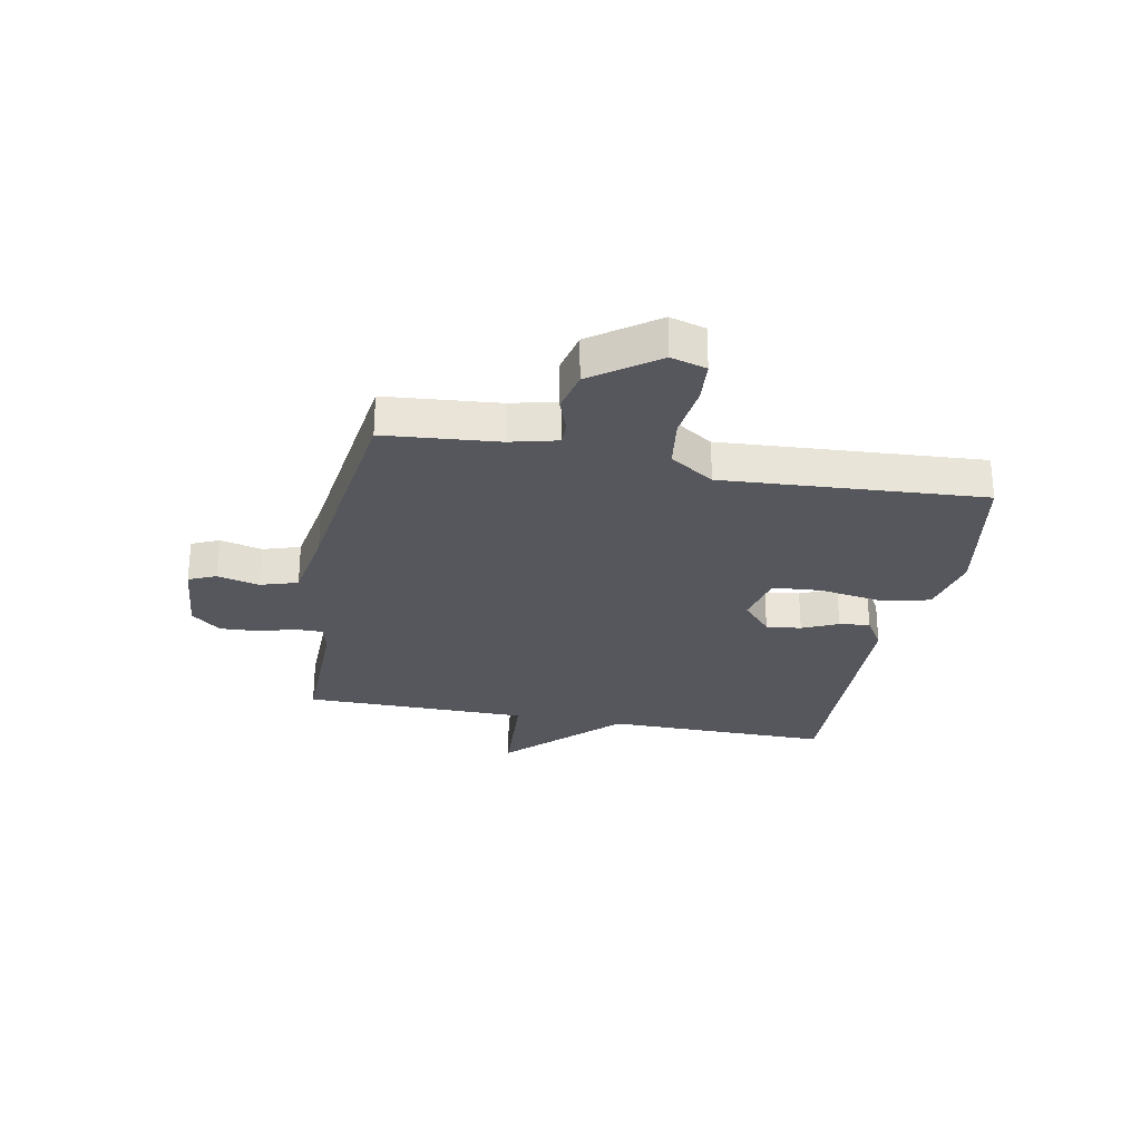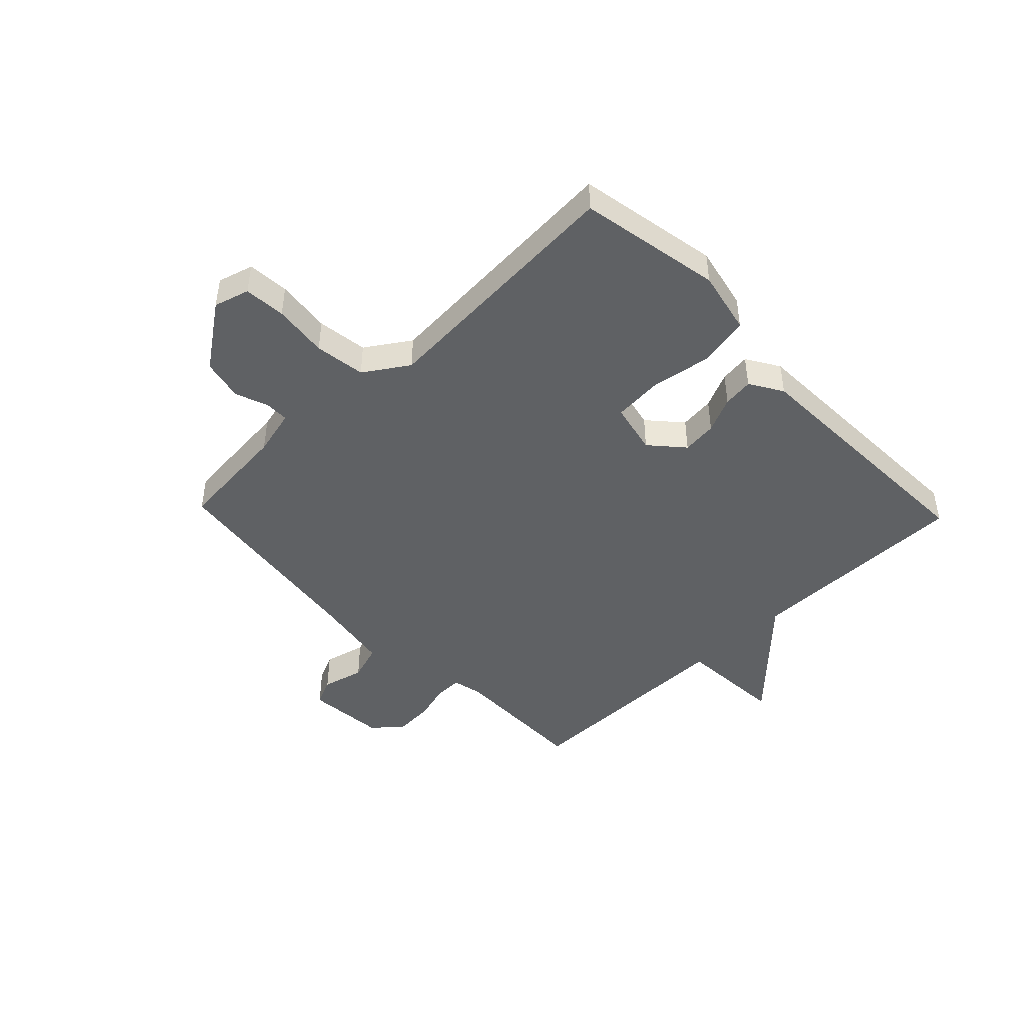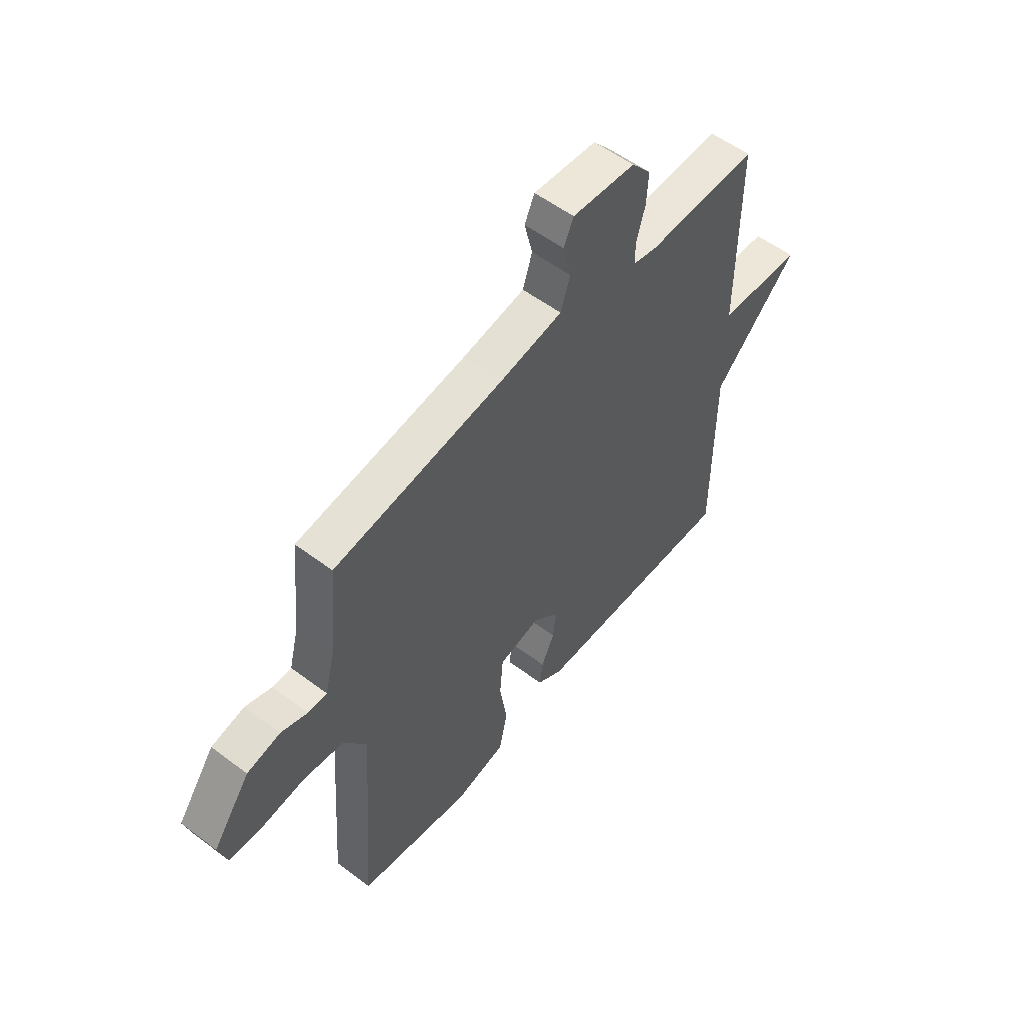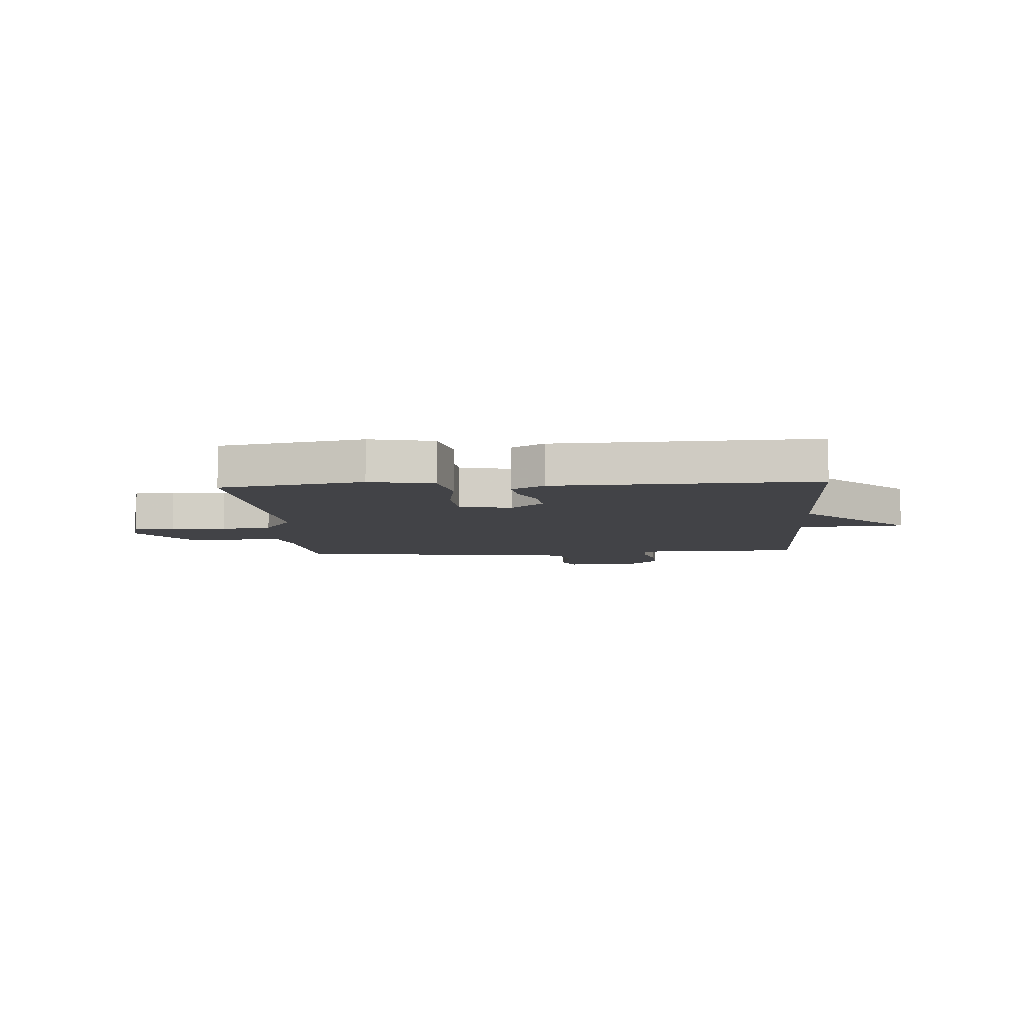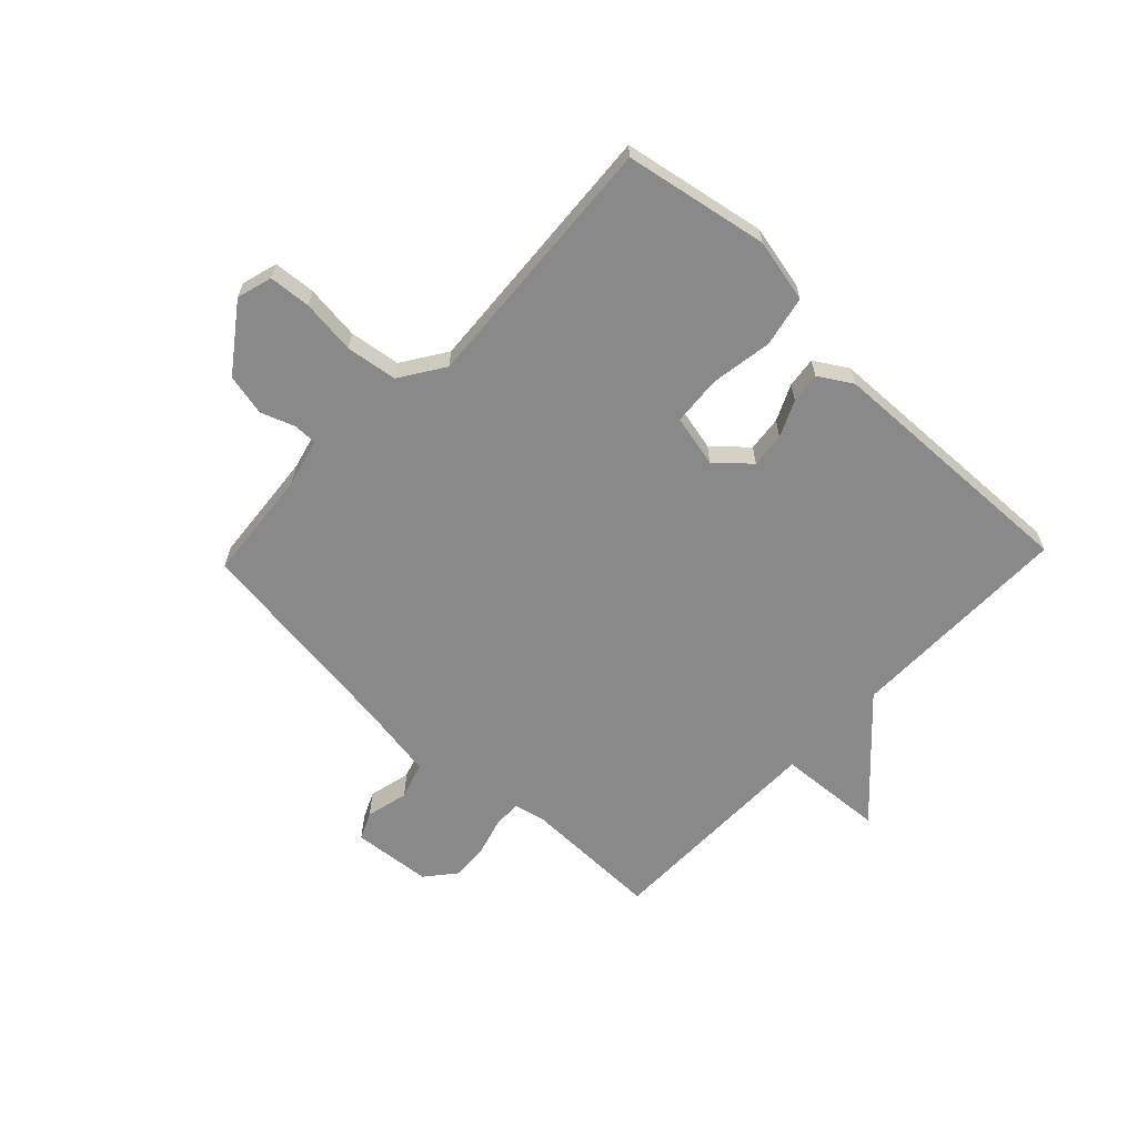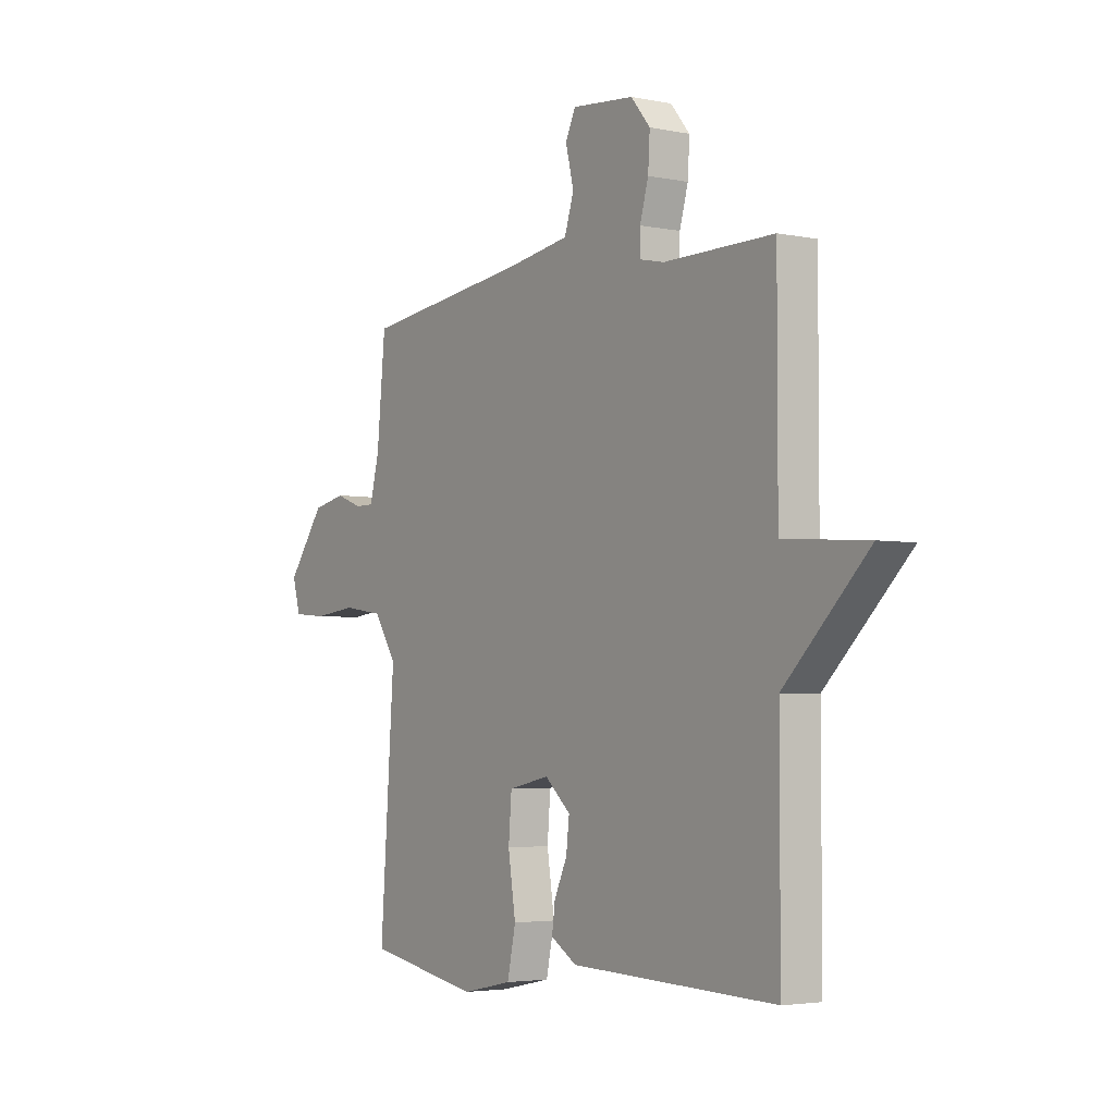
<metadata>
{"format":"obj","ext":"obj","renderer":"f3d","projection":"perspective","resolution":1024,"background":"white","views":[{"elev":-27.6,"azim":78.8,"up":"+Y"},{"elev":-45.8,"azim":133.7,"up":"+Y"},{"elev":55.4,"azim":128.4,"up":"+Z"},{"elev":-7.5,"azim":-176.0,"up":"+Y"},{"elev":-63.3,"azim":136.3,"up":"+Y"},{"elev":-3.6,"azim":-124.6,"up":"+Z"}]}
</metadata>
<code>
v 0.5 0.07 0.5
v 0.519 0.07 0.299
v 0.54 0.07 0.216
v 0.582 0.07 0.216
v 0.641 0.07 0.238
v 0.715 0.07 0.222
v 0.798 0.07 0.108
v 0.78 0.07 0.045
v 0.706 0.07 0.039
v 0.609 0.07 0.05
v 0.519 0.07 0.037
v 0.468 0.07 -0.041
v 0.5 0.07 -0.5
v 0.247 0.07 -0.547
v 0.134 0.07 -0.523
v 0.115 0.07 -0.434
v 0.132 0.07 -0.324
v 0.125 0.07 -0.237
v 0.033 0.07 -0.217
v -0.025 0.07 -0.269
v -0.018 0.07 -0.331
v 0.011 0.07 -0.394
v 0.018 0.07 -0.448
v -0.04 0.07 -0.484
v -0.5 0.07 -0.5
v -0.5 0.07 -0.1
v -0.688 0.07 0.087
v -0.5 0.07 0.1
v -0.5 0.07 0.5
v -0.254 0.07 0.498
v -0.2 0.07 0.51
v -0.2 0.07 0.558
v -0.219 0.07 0.625
v -0.223 0.07 0.693
v -0.18 0.07 0.745
v -0.04 0.07 0.758
v -0.018 0.07 0.71
v -0.036 0.07 0.635
v -0.015 0.07 0.57
v 0.122 0.07 0.548
v 0.5 0 0.5
v 0.519 0 0.299
v 0.54 0 0.216
v 0.582 0 0.216
v 0.641 0 0.238
v 0.715 0 0.222
v 0.798 0 0.108
v 0.78 0 0.045
v 0.706 0 0.039
v 0.609 0 0.05
v 0.519 0 0.037
v 0.468 0 -0.041
v 0.5 0 -0.5
v 0.247 0 -0.547
v 0.134 0 -0.523
v 0.115 0 -0.434
v 0.132 0 -0.324
v 0.125 0 -0.237
v 0.033 0 -0.217
v -0.025 0 -0.269
v -0.018 0 -0.331
v 0.011 0 -0.394
v 0.018 0 -0.448
v -0.04 0 -0.484
v -0.5 0 -0.5
v -0.5 0 -0.1
v -0.688 0 0.087
v -0.5 0 0.1
v -0.5 0 0.5
v -0.254 0 0.498
v -0.2 0 0.51
v -0.2 0 0.558
v -0.219 0 0.625
v -0.223 0 0.693
v -0.18 0 0.745
v -0.04 0 0.758
v -0.018 0 0.71
v -0.036 0 0.635
v -0.015 0 0.57
v 0.122 0 0.548
f 36 37 38
f 35 36 38
f 34 35 38
f 33 34 38
f 32 33 38
f 31 32 38 39
f 28 29 30
f 28 30 31
f 26 27 28
f 31 39 40
f 28 31 40
f 26 28 40
f 24 25 26
f 23 24 26
f 22 23 26
f 21 22 26
f 15 16 17
f 14 15 17
f 13 14 17
f 12 13 17
f 11 12 17 18
f 8 9 10
f 7 8 10
f 6 7 10
f 5 6 10
f 4 5 10
f 3 4 10 11
f 11 18 19
f 3 11 19
f 2 3 19
f 2 19 20
f 1 2 20
f 40 1 20
f 26 40 20
f 20 21 26
f 78 77 76
f 78 76 75
f 78 75 74
f 78 74 73
f 78 73 72
f 79 78 72 71
f 70 69 68
f 71 70 68
f 68 67 66
f 80 79 71
f 80 71 68
f 80 68 66
f 66 65 64
f 66 64 63
f 66 63 62
f 66 62 61
f 57 56 55
f 57 55 54
f 57 54 53
f 57 53 52
f 58 57 52 51
f 50 49 48
f 50 48 47
f 50 47 46
f 50 46 45
f 50 45 44
f 51 50 44 43
f 59 58 51
f 59 51 43
f 59 43 42
f 60 59 42
f 60 42 41
f 60 41 80
f 60 80 66
f 66 61 60
f 1 41 42 2
f 2 42 43 3
f 3 43 44 4
f 4 44 45 5
f 5 45 46 6
f 6 46 47 7
f 7 47 48 8
f 8 48 49 9
f 9 49 50 10
f 10 50 51 11
f 11 51 52 12
f 12 52 53 13
f 13 53 54 14
f 14 54 55 15
f 15 55 56 16
f 16 56 57 17
f 17 57 58 18
f 18 58 59 19
f 19 59 60 20
f 20 60 61 21
f 21 61 62 22
f 22 62 63 23
f 23 63 64 24
f 24 64 65 25
f 25 65 66 26
f 26 66 67 27
f 27 67 68 28
f 28 68 69 29
f 29 69 70 30
f 30 70 71 31
f 31 71 72 32
f 32 72 73 33
f 33 73 74 34
f 34 74 75 35
f 35 75 76 36
f 36 76 77 37
f 37 77 78 38
f 38 78 79 39
f 39 79 80 40
f 40 80 41 1

</code>
